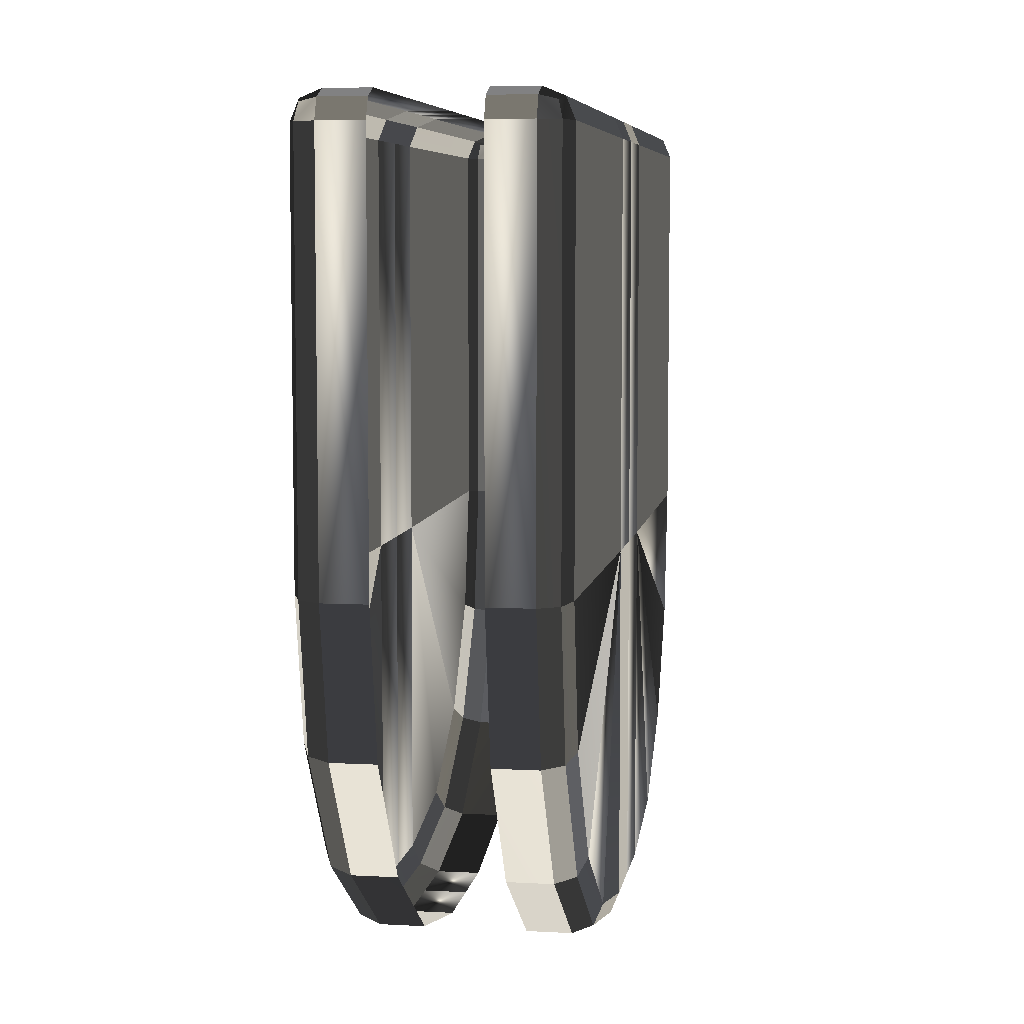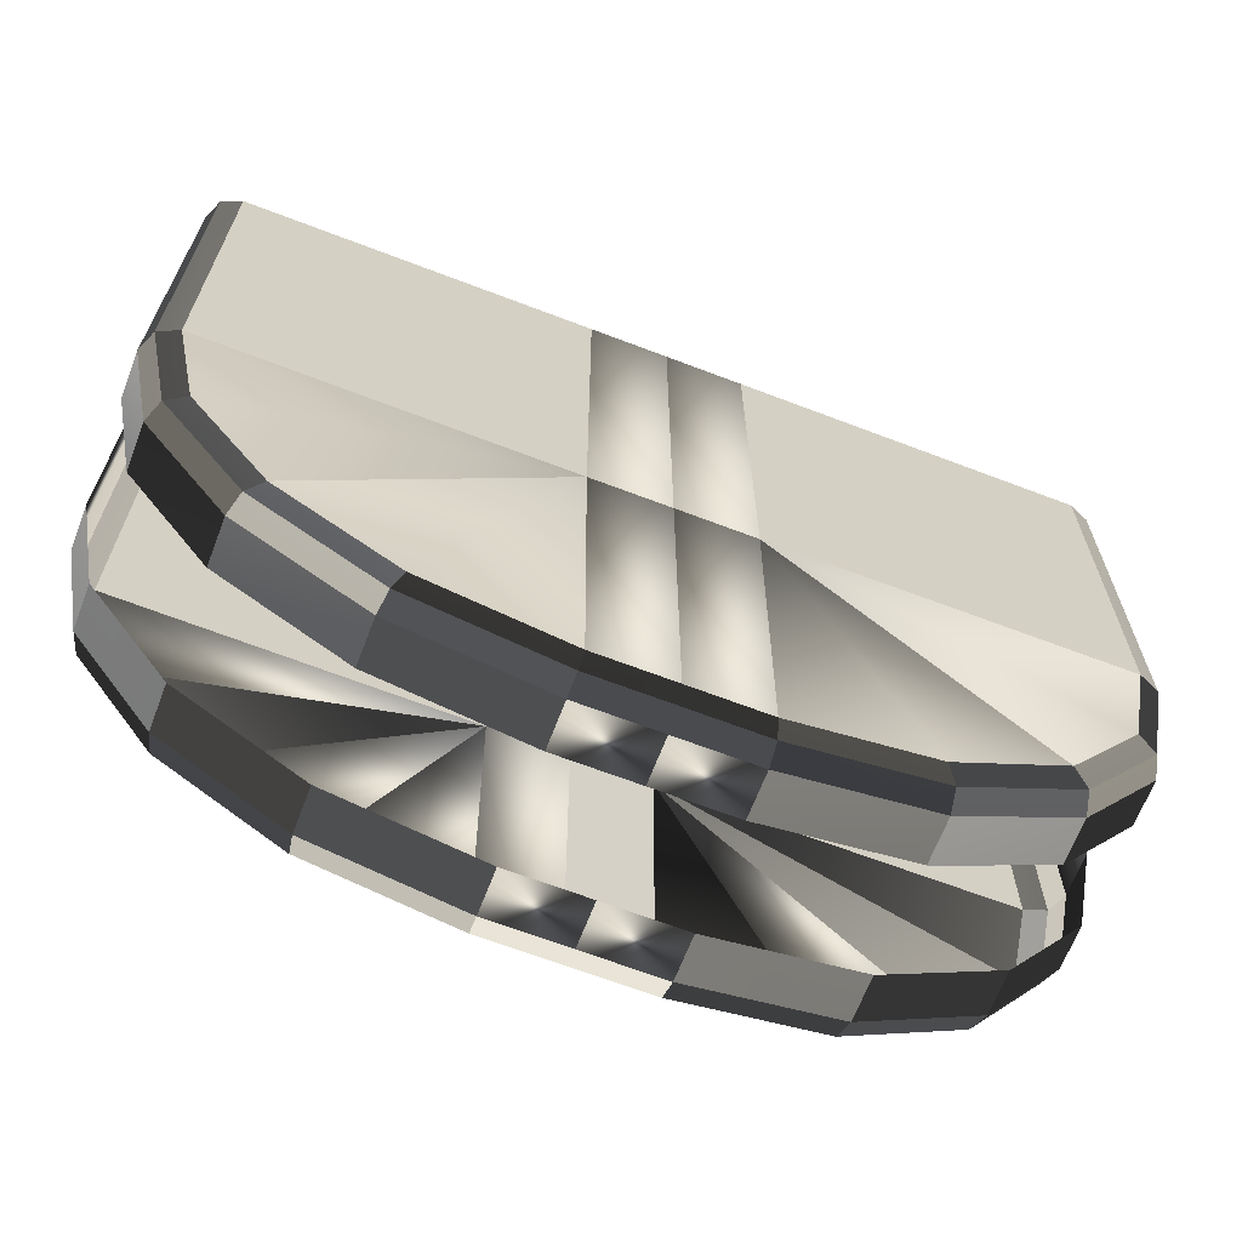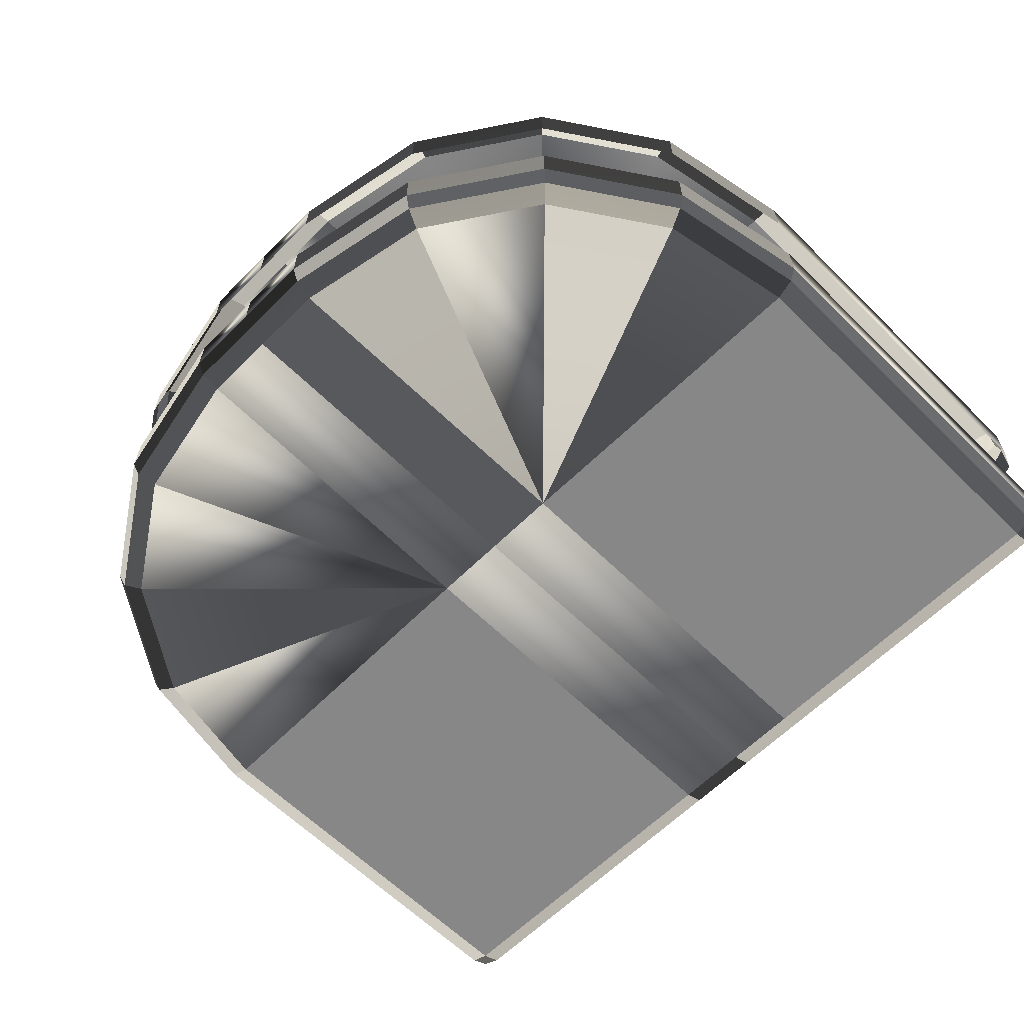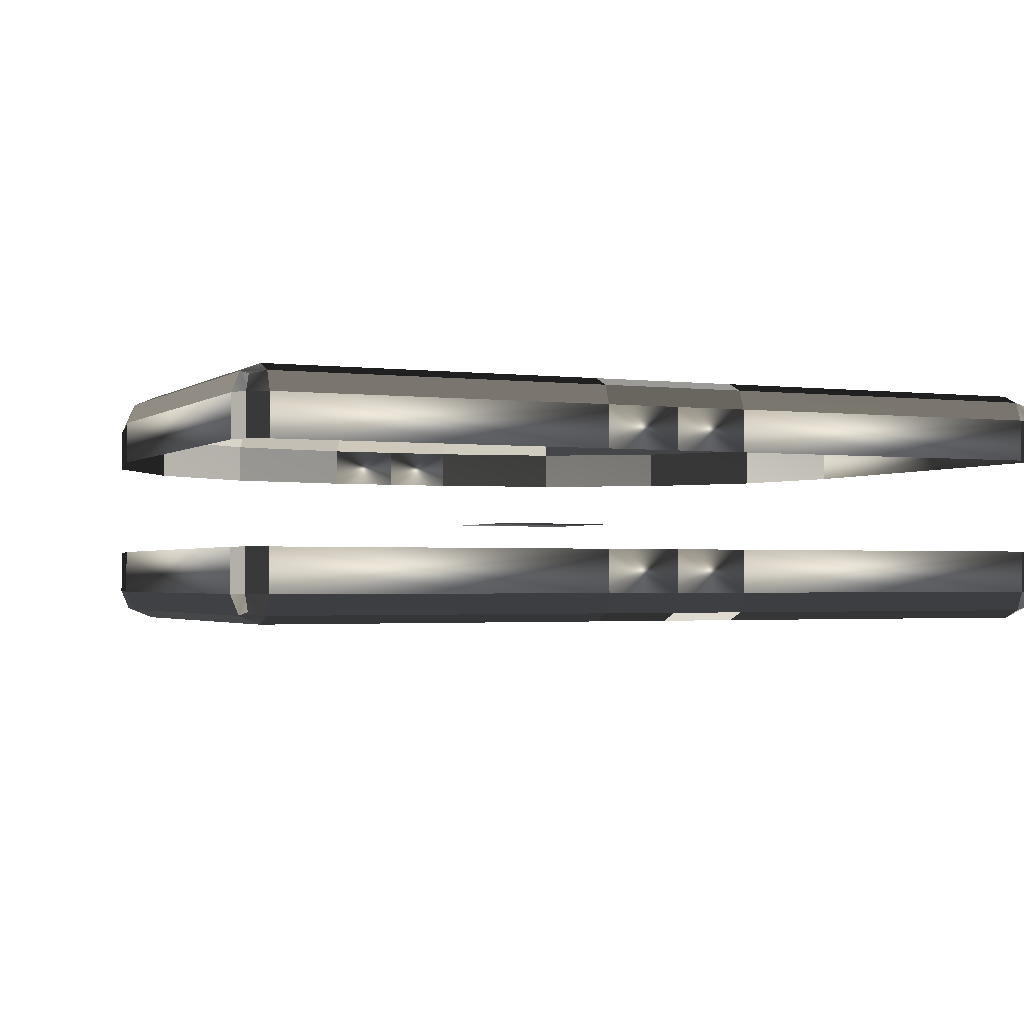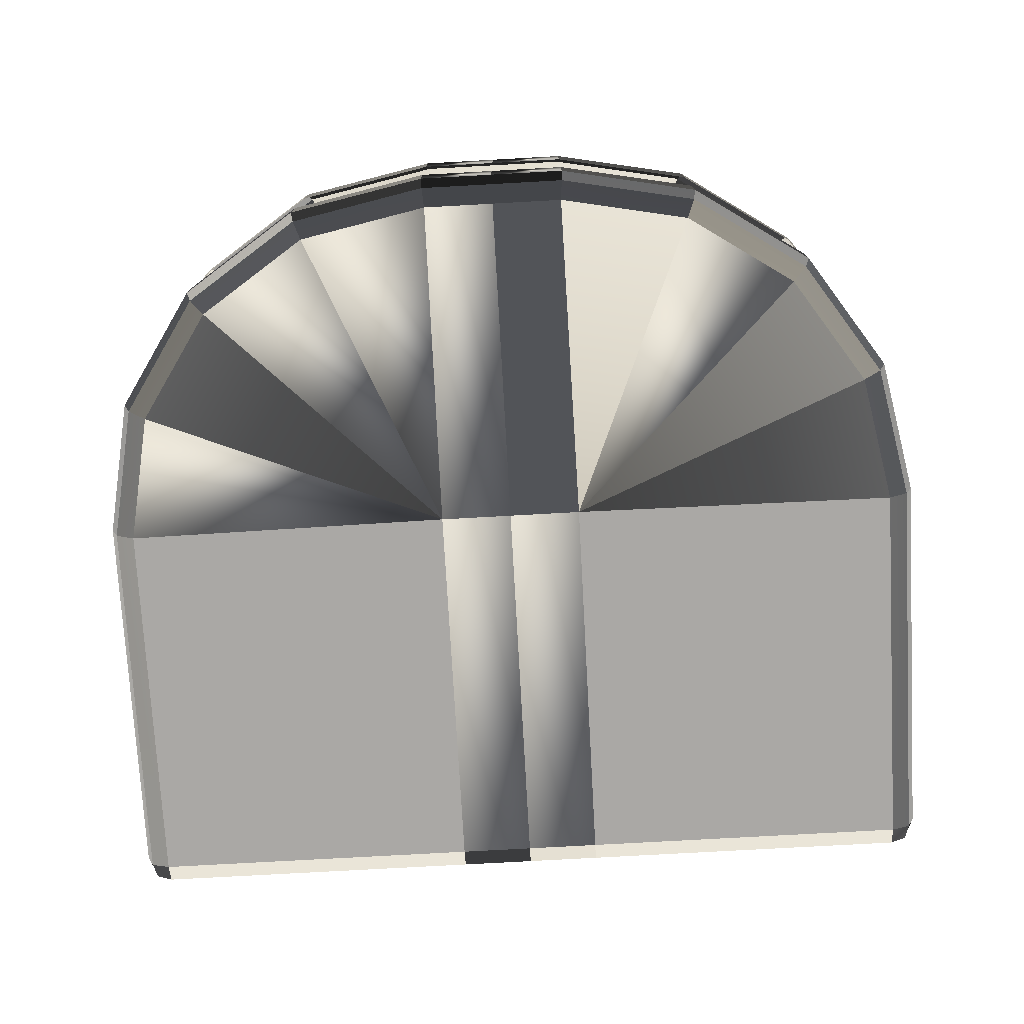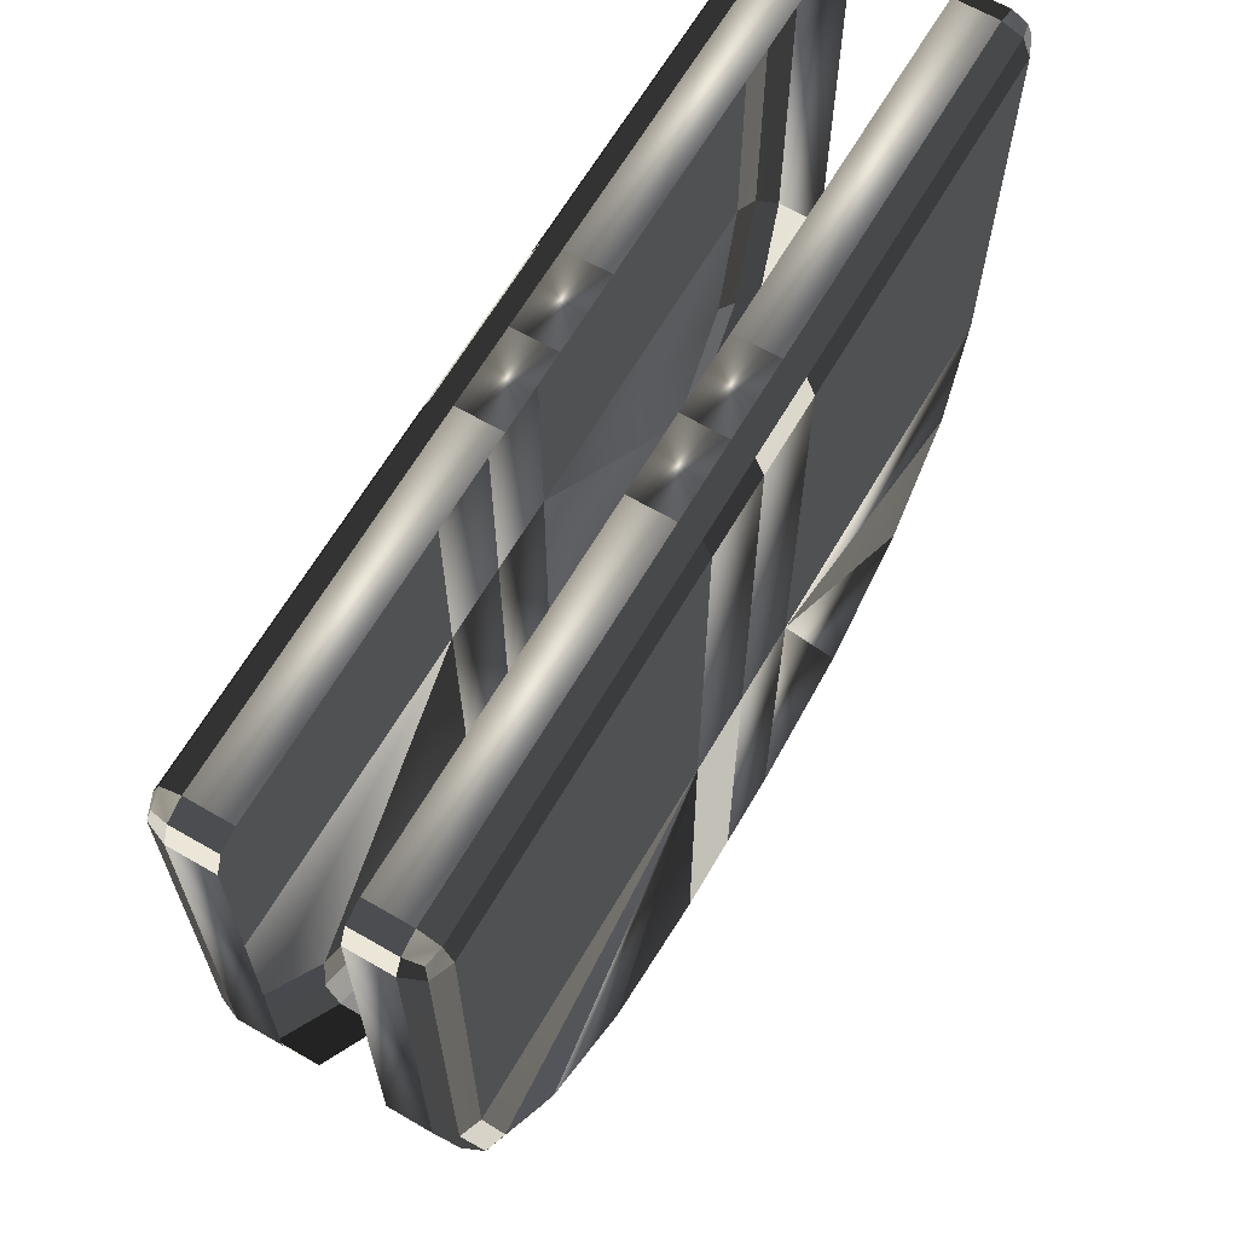
<metadata>
{"format":"obj","ext":"obj","renderer":"f3d","projection":"perspective","resolution":1024,"background":"white","views":[{"elev":6.6,"azim":99.1,"up":"+Y"},{"elev":-66.7,"azim":-21.0,"up":"+Y"},{"elev":-62.5,"azim":45.1,"up":"+Z"},{"elev":-1.9,"azim":155.8,"up":"+Z"},{"elev":-75.2,"azim":3.2,"up":"+Z"},{"elev":65.0,"azim":120.3,"up":"+Y"}]}
</metadata>
<code>
o ToasterLever2_23_ToasterLever2_23_2_GeomSubset_1
v 0.05799 -0.1705 0.04696
v 0.05799 -0.167 0.04696
v 0.06148 -0.1705 0.04696
v 0.06148 -0.167 0.04696
v 0.05799 -0.1705 0.04696
v 0.05799 -0.167 0.04696
v 0.06148 -0.1705 0.04696
v 0.06148 -0.167 0.04696
v 0.05799 -0.1705 0.04696
v 0.05799 -0.167 0.04696
v 0.06148 -0.1705 0.04696
v 0.06148 -0.167 0.04696
v 0.05799 -0.1705 0.04696
v 0.05799 -0.167 0.04696
v 0.06148 -0.1705 0.04696
v 0.06148 -0.167 0.04696
v 0.05799 -0.1705 0.04696
v 0.05799 -0.167 0.04696
v 0.06148 -0.1705 0.04696
v 0.06148 -0.167 0.04696
v 0.05799 -0.1705 0.04696
v 0.05799 -0.167 0.04696
v 0.06148 -0.1705 0.04696
v 0.06148 -0.167 0.04696
v 0.05766 -0.1711 0.0507
v 0.05766 -0.1711 0.04413
v 0.06181 -0.1711 0.0507
v 0.06181 -0.1711 0.04413
v 0.05973 -0.1711 0.04413
v 0.05973 -0.1711 0.0507
v 0.04897 -0.1747 0.0507
v 0.04846 -0.1749 0.05047
v 0.04825 -0.175 0.04993
v 0.05046 -0.1783 0.04993
v 0.05062 -0.1782 0.05047
v 0.05101 -0.1778 0.0507
v 0.05406 -0.1798 0.0507
v 0.05385 -0.1803 0.05047
v 0.05376 -0.1805 0.04993
v 0.05766 -0.1813 0.04993
v 0.05768 -0.1811 0.05047
v 0.05774 -0.1805 0.0507
v 0.04824 -0.171 0.0507
v 0.0477 -0.1711 0.05047
v 0.04748 -0.1711 0.04993
v 0.04825 -0.175 0.04489
v 0.04846 -0.1749 0.04435
v 0.04897 -0.1747 0.04413
v 0.05046 -0.1783 0.04489
v 0.05062 -0.1782 0.04435
v 0.05101 -0.1778 0.04413
v 0.05376 -0.1805 0.04489
v 0.05385 -0.1803 0.04435
v 0.05406 -0.1798 0.04413
v 0.05774 -0.1805 0.04413
v 0.05768 -0.1811 0.04435
v 0.05766 -0.1813 0.04489
v 0.04748 -0.1711 0.04489
v 0.0477 -0.1711 0.04435
v 0.04824 -0.171 0.04413
v 0.05973 -0.1813 0.04993
v 0.05973 -0.1811 0.05047
v 0.05973 -0.1805 0.0507
v 0.06173 -0.1805 0.0507
v 0.06178 -0.1811 0.05047
v 0.06181 -0.1813 0.04993
v 0.0657 -0.1805 0.04993
v 0.06562 -0.1803 0.05047
v 0.06541 -0.1798 0.0507
v 0.05973 -0.1813 0.04489
v 0.05973 -0.1811 0.04435
v 0.05973 -0.1805 0.04413
v 0.0657 -0.1805 0.04489
v 0.06562 -0.1803 0.04435
v 0.06541 -0.1798 0.04413
v 0.06181 -0.1813 0.04489
v 0.06178 -0.1811 0.04435
v 0.06173 -0.1805 0.04413
v 0.06901 -0.1783 0.04993
v 0.06885 -0.1782 0.05047
v 0.06846 -0.1778 0.0507
v 0.06901 -0.1783 0.04489
v 0.06885 -0.1782 0.04435
v 0.06846 -0.1778 0.04413
v 0.07122 -0.175 0.04993
v 0.071 -0.1749 0.05047
v 0.0705 -0.1747 0.0507
v 0.07122 -0.175 0.04489
v 0.071 -0.1749 0.04435
v 0.0705 -0.1747 0.04413
v 0.07199 -0.1711 0.04993
v 0.07177 -0.1711 0.05047
v 0.07122 -0.171 0.0507
v 0.07122 -0.171 0.04413
v 0.07177 -0.1711 0.04435
v 0.07199 -0.1711 0.04489
v 0.04824 -0.1597 0.05047
v 0.04824 -0.1602 0.0507
v 0.0477 -0.1602 0.05047
v 0.04748 -0.1602 0.04993
v 0.0477 -0.1597 0.04993
v 0.04824 -0.1594 0.04993
v 0.04824 -0.1597 0.04435
v 0.04824 -0.1594 0.04489
v 0.0477 -0.1597 0.04489
v 0.04748 -0.1602 0.04489
v 0.0477 -0.1602 0.04435
v 0.04824 -0.1602 0.04413
v 0.05766 -0.1602 0.0507
v 0.05766 -0.1597 0.05047
v 0.05766 -0.1594 0.04993
v 0.05766 -0.1602 0.04413
v 0.05766 -0.1597 0.04435
v 0.05766 -0.1594 0.04489
v 0.07122 -0.1597 0.05047
v 0.07122 -0.1594 0.04993
v 0.07177 -0.1597 0.04993
v 0.07199 -0.1602 0.04993
v 0.07177 -0.1602 0.05047
v 0.07122 -0.1602 0.0507
v 0.07122 -0.1597 0.04435
v 0.07122 -0.1602 0.04413
v 0.07177 -0.1602 0.04435
v 0.07199 -0.1602 0.04489
v 0.07177 -0.1597 0.04489
v 0.07122 -0.1594 0.04489
v 0.05973 -0.1594 0.04993
v 0.05973 -0.1597 0.05047
v 0.05973 -0.1602 0.0507
v 0.06181 -0.1594 0.04993
v 0.06181 -0.1597 0.05047
v 0.06181 -0.1602 0.0507
v 0.05973 -0.1602 0.04413
v 0.05973 -0.1597 0.04435
v 0.05973 -0.1594 0.04489
v 0.06181 -0.1602 0.04413
v 0.06181 -0.1597 0.04435
v 0.06181 -0.1594 0.04489
v 0.0478 -0.1598 0.05037
v 0.0478 -0.1598 0.04445
v 0.07167 -0.1598 0.05037
v 0.07167 -0.1598 0.04445
v 0.06901 -0.1783 0.04607
v 0.0657 -0.1805 0.04607
v 0.06181 -0.1813 0.04607
v 0.05973 -0.1813 0.04607
v 0.05766 -0.1813 0.04607
v 0.05376 -0.1805 0.04607
v 0.05046 -0.1783 0.04607
v 0.04825 -0.175 0.04607
v 0.04748 -0.1711 0.04607
v 0.04748 -0.1602 0.04607
v 0.0477 -0.1597 0.04607
v 0.04824 -0.1594 0.04607
v 0.05766 -0.1594 0.04607
v 0.05973 -0.1594 0.04607
v 0.06181 -0.1594 0.04607
v 0.07122 -0.1594 0.04607
v 0.07177 -0.1597 0.04607
v 0.07199 -0.1602 0.04607
v 0.07199 -0.1711 0.04607
v 0.07122 -0.175 0.04607
v 0.06901 -0.1783 0.04875
v 0.0657 -0.1805 0.04875
v 0.06181 -0.1813 0.04875
v 0.05973 -0.1813 0.04875
v 0.05766 -0.1813 0.04875
v 0.05376 -0.1805 0.04875
v 0.05046 -0.1783 0.04875
v 0.04825 -0.175 0.04875
v 0.04748 -0.1711 0.04875
v 0.04748 -0.1602 0.04875
v 0.0477 -0.1597 0.04875
v 0.04824 -0.1594 0.04875
v 0.05766 -0.1594 0.04875
v 0.05973 -0.1594 0.04875
v 0.06181 -0.1594 0.04875
v 0.07122 -0.1594 0.04875
v 0.07177 -0.1597 0.04875
v 0.07199 -0.1602 0.04875
v 0.07199 -0.1711 0.04875
v 0.07122 -0.175 0.04875
v 0.05674 -0.1605 0.0449
v 0.05674 -0.1494 0.0449
v 0.05674 -0.1605 0.0486
v 0.05674 -0.1494 0.0486
v 0.06273 -0.1605 0.0486
v 0.06273 -0.1494 0.0486
v 0.06273 -0.1605 0.0449
v 0.06273 -0.1494 0.0449
f 5 6 8 7
f 33 32 35 34
f 32 31 36 35
f 39 38 41 40
f 38 37 42 41
f 54 53 56 55
f 53 52 57 56
f 66 65 68 67
f 65 64 69 68
f 90 89 95 94
f 89 88 96 95
f 98 97 110 109
f 97 102 111 110
f 102 101 173 174
f 101 100 172 173
f 116 115 131 130
f 115 120 132 131
f 118 117 179 180
f 117 116 178 179
f 122 121 137 136
f 121 126 138 137
f 33 34 169 170
f 34 39 168 169
f 39 40 167 168
f 66 67 164 165
f 67 79 163 164
f 79 85 182 163
f 85 91 181 182
f 45 33 170 171
f 37 36 25 42
f 69 64 27 81
f 87 81 27 93
f 31 43 25 36
f 48 51 26
f 51 54 26
f 54 55 26
f 78 75 28
f 75 84 28
f 84 90 28
f 90 94 28
f 60 48 26
f 167 40 61 166
f 42 25 30 63
f 26 55 72 29
f 45 171 172 100
f 25 43 98 109
f 60 26 112 108
f 181 91 118 180
f 30 25 109 129
f 93 27 132 120
f 26 29 133 112
f 28 94 122 136
f 116 130 177 178
f 127 111 175 176
f 111 102 174 175
f 166 61 66 165
f 29 72 78 28
f 133 29 28 136
f 130 127 176 177
f 27 30 129 132
f 63 30 27 64
f 31 32 44 43
f 32 33 45 44
f 34 35 38 39
f 35 36 37 38
f 40 41 62 61
f 41 42 63 62
f 43 44 99 98
f 44 45 100 99
f 46 47 59 58
f 47 48 60 59
f 48 47 50 51
f 47 46 49 50
f 51 50 53 54
f 50 49 52 53
f 58 59 107 106
f 59 60 108 107
f 61 62 65 66
f 62 63 64 65
f 67 68 80 79
f 68 69 81 80
f 55 56 71 72
f 56 57 70 71
f 73 74 77 76
f 74 75 78 77
f 72 71 77 78
f 71 70 76 77
f 79 80 86 85
f 80 81 87 86
f 75 74 83 84
f 74 73 82 83
f 85 86 92 91
f 86 87 93 92
f 84 83 89 90
f 83 82 88 89
f 91 92 119 118
f 92 93 120 119
f 94 95 123 122
f 95 96 124 123
f 104 103 113 114
f 103 108 112 113
f 109 110 128 129
f 110 111 127 128
f 129 128 131 132
f 128 127 130 131
f 114 113 134 135
f 113 112 133 134
f 135 134 137 138
f 134 133 136 137
f 101 102 97 139
f 97 98 99 139
f 99 100 101 139
f 107 108 103 140
f 103 104 105 140
f 105 106 107 140
f 119 120 115 141
f 115 116 117 141
f 117 118 119 141
f 125 126 121 142
f 121 122 123 142
f 123 124 125 142
f 144 143 82 73
f 145 144 73 76
f 70 146 145 76
f 57 147 146 70
f 148 147 57 52
f 149 148 52 49
f 150 149 49 46
f 151 150 46 58
f 152 151 58 106
f 153 152 106 105
f 154 153 105 104
f 155 154 104 114
f 156 155 114 135
f 157 156 135 138
f 158 157 138 126
f 159 158 126 125
f 160 159 125 124
f 96 161 160 124
f 162 161 96 88
f 143 162 88 82

</code>
